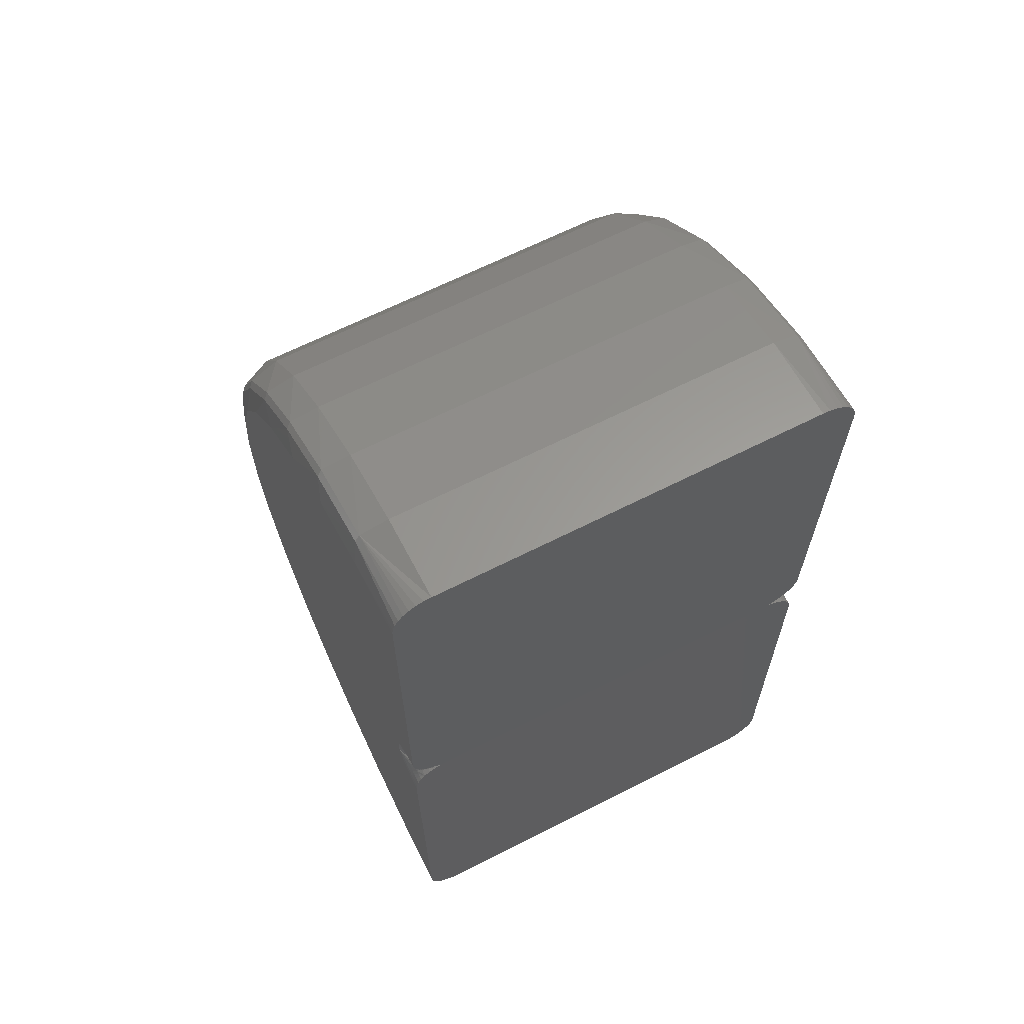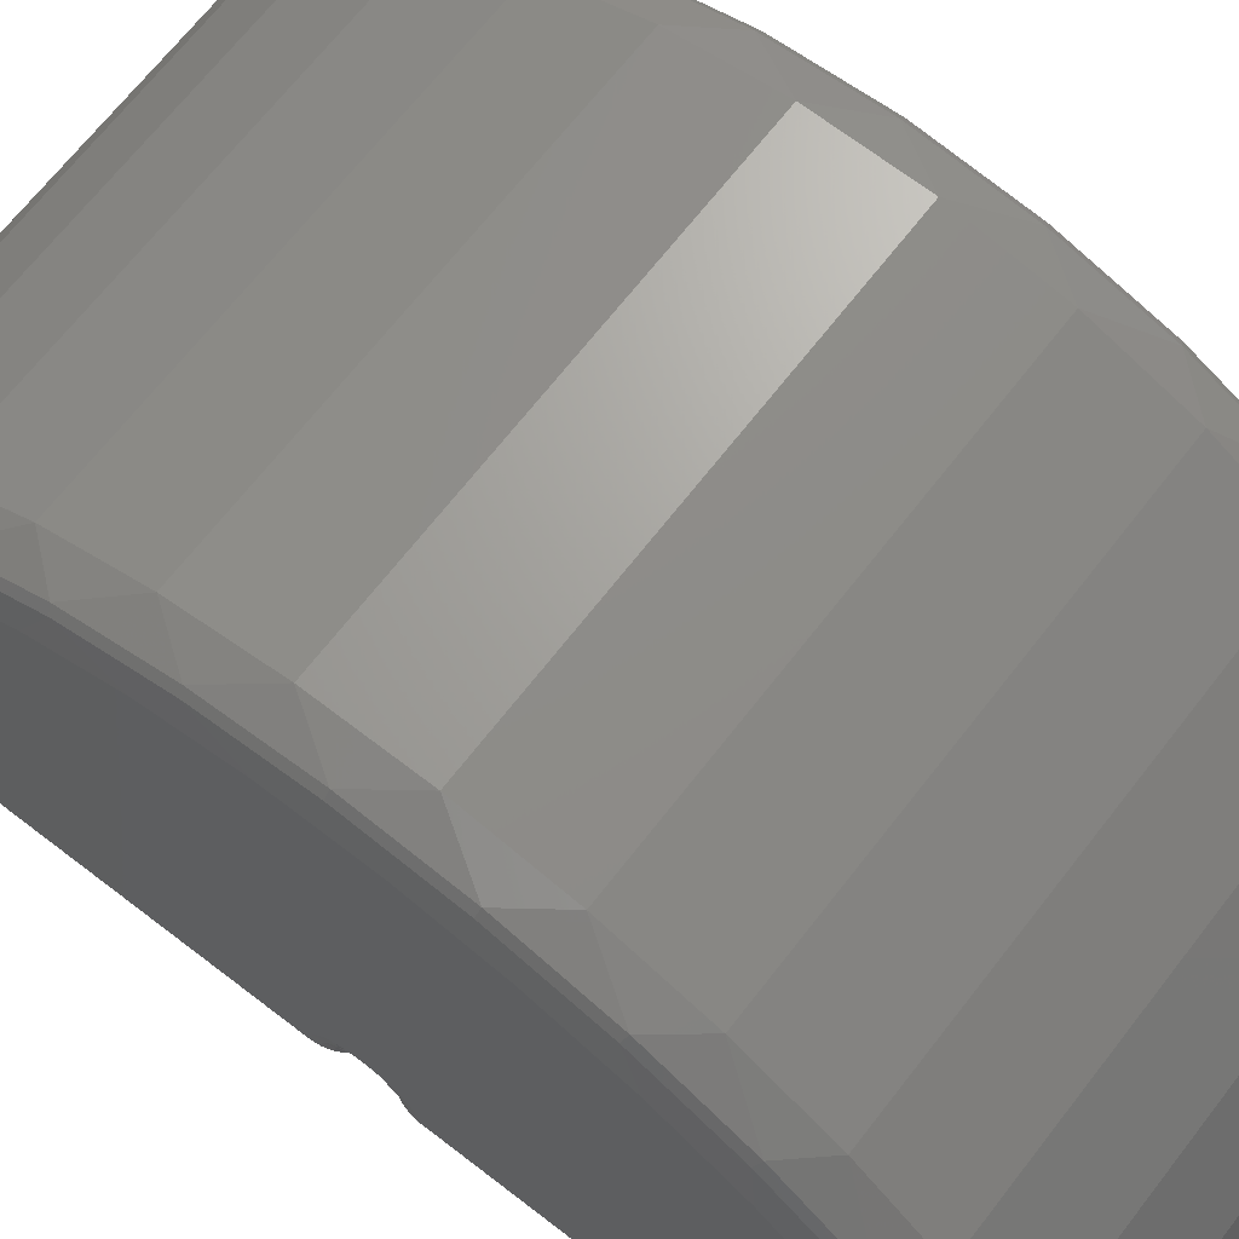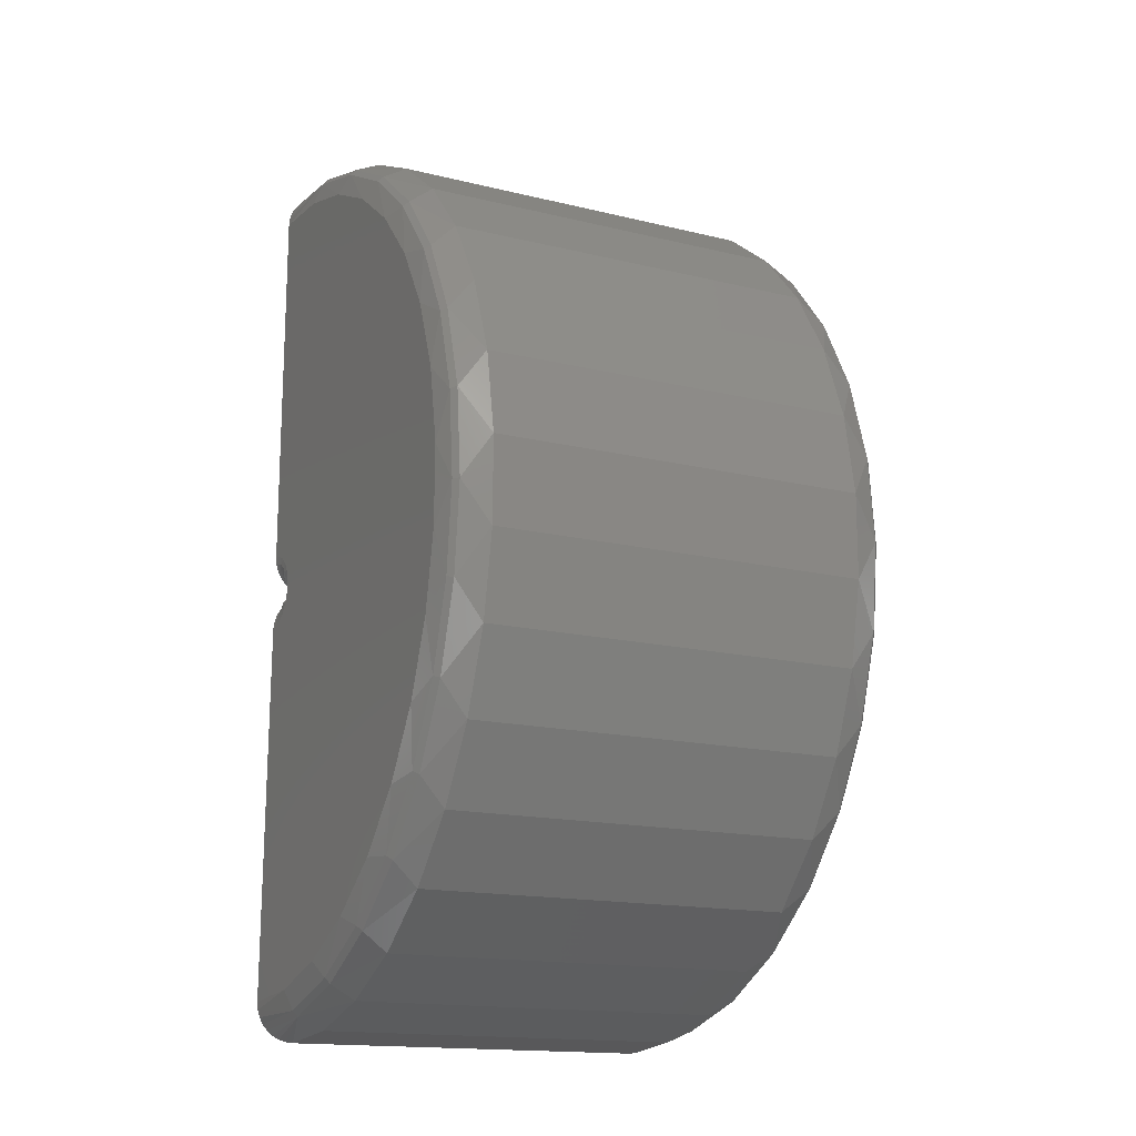
<metadata>
{"format":"stl","ext":"stl","renderer":"f3d","projection":"perspective","resolution":1024,"background":"white","views":[{"elev":65.5,"azim":153.0,"up":"+Y"},{"elev":67.6,"azim":-52.3,"up":"+Z"},{"elev":-16.0,"azim":-26.9,"up":"+Y"}]}
</metadata>
<code>
# stl→obj: 312 verts, 620 faces
v -0.081 -0.09992 0
v 0.09542 -0.1012 -1.62e-05
v -0.08437 -0.1002 -4.088e-06
v 0.08882 -0.09992 0
v 0.101 -0.2992 -0.002455
v -0.09321 -0.2992 -0.002455
v -0.09536 -0.2966 -0.002423
v 0.1032 -0.2966 -0.002423
v -0.09696 -0.2936 -0.002386
v 0.1048 -0.2936 -0.002386
v 0.1048 -0.1106 -0.0001313
v -0.09536 -0.1076 -9.456e-05
v 0.1032 -0.1076 -9.456e-05
v -0.09321 -0.105 -6.232e-05
v 0.101 -0.105 -6.232e-05
v -0.0906 -0.1028 -3.586e-05
v 0.09841 -0.1028 -3.586e-05
v -0.08761 -0.1012 -1.62e-05
v 0.09218 -0.1002 -4.088e-06
v 0.09841 -0.3014 -0.002482
v 0.09542 -0.3029 -0.002501
v 0.09218 -0.3039 -0.002514
v 0.08882 -0.3043 -0.002518
v -0.081 -0.3043 -0.002518
v -0.08437 -0.3039 -0.002514
v -0.08761 -0.3029 -0.002501
v -0.0906 -0.3014 -0.002482
v 0.1058 -0.2904 -0.002346
v -0.09794 -0.2904 -0.002346
v 0.1061 -0.287 -0.002305
v -0.09827 -0.287 -0.002305
v 0.1061 -0.1172 -0.0002128
v -0.09827 -0.1172 -0.0002128
v 0.1058 -0.1138 -0.0001713
v -0.09794 -0.1138 -0.0001713
v -0.09696 -0.1106 -0.0001313
v 0.09542 -0.0986 0
v -0.09536 0.09677 0
v -0.09321 0.09938 0
v 0.101 0.09938 0
v 0.1032 0.09677 0
v -0.09696 0.09378 0
v 0.1048 0.09378 0
v 0.1032 -0.09224 0
v -0.09536 -0.09224 0
v 0.1048 -0.08926 0
v -0.09321 -0.09486 0
v 0.101 -0.09486 0
v -0.0906 -0.09701 0
v 0.09841 -0.09701 0
v -0.08761 -0.0986 0
v 0.09841 0.1015 0
v -0.0906 0.1015 0
v -0.08761 0.1031 0
v -0.08437 0.1041 0
v -0.081 0.1044 0
v 0.08882 0.1044 0
v 0.09218 0.1041 0
v 0.09542 0.1031 0
v -0.09696 -0.08926 0
v -0.09794 -0.08602 0
v 0.1058 -0.08602 0
v -0.09827 -0.08265 0
v 0.1061 -0.08265 0
v -0.09827 0.08717 0
v 0.1061 0.08717 0
v -0.09794 0.09054 0
v 0.1058 0.09054 0
v -0.09827 -0.1524 0.1796
v -0.09827 -0.1184 0.1862
v -0.09827 -0.08374 0.1864
v -0.09827 -0.04963 0.1802
v -0.09827 -0.01725 0.1678
v -0.09827 -0.2842 0.03224
v -0.09827 -0.09842 0.01721
v -0.09827 -0.1016 0.01719
v -0.09827 -0.1048 0.01658
v -0.09827 -0.1077 0.0154
v -0.09827 -0.1104 0.01369
v -0.09827 -0.1128 0.01151
v -0.09827 -0.1147 0.008942
v -0.09827 -0.1161 0.006063
v -0.09827 -0.1169 0.002976
v -0.09827 -0.2751 0.06568
v -0.09827 -0.26 0.09687
v -0.09827 -0.2394 0.1247
v -0.09827 0.03798 0.1264
v -0.09827 0.05893 0.09884
v -0.09827 0.07444 0.06784
v -0.09827 0.08396 0.03451
v -0.09827 -0.08294 0.003186
v -0.09827 -0.08382 0.006262
v -0.09827 -0.08525 0.009123
v -0.09827 -0.08719 0.01167
v -0.09827 -0.08956 0.01382
v -0.09827 -0.09229 0.01549
v -0.09827 -0.09528 0.01663
v -0.09827 -0.1846 0.1668
v -0.09827 0.01229 0.1497
v -0.09827 -0.214 0.1483
v -0.09536 0.06337 0.1096
v -0.09536 0.08168 0.07555
v -0.09321 0.08409 0.07655
v -0.081 0.0736 0.108
v -0.081 0.09053 0.0741
v -0.09536 0.03873 0.1395
v -0.09321 0.06554 0.1111
v -0.081 0.05071 0.1381
v -0.09536 0.008723 0.164
v -0.09321 0.04057 0.1414
v -0.081 0.02264 0.1635
v -0.09536 -0.02549 0.1821
v -0.09321 0.01017 0.1661
v -0.081 -0.009624 0.1833
v -0.09536 -0.06259 0.1931
v -0.09321 -0.0245 0.1845
v -0.081 -0.04499 0.1968
v -0.09536 -0.1011 0.1967
v -0.09321 -0.06209 0.1957
v -0.081 -0.08224 0.2036
v -0.09536 -0.1396 0.1926
v -0.09321 -0.1011 0.1993
v -0.081 -0.1201 0.2034
v -0.09536 -0.1766 0.1811
v -0.09321 -0.1402 0.1952
v -0.081 -0.1573 0.1961
v -0.09536 -0.2106 0.1626
v -0.09321 -0.1776 0.1835
v -0.081 -0.1925 0.1822
v -0.09536 -0.2403 0.1378
v -0.09321 -0.212 0.1648
v -0.081 -0.2245 0.162
v -0.09536 -0.2645 0.1076
v -0.09321 -0.2421 0.1396
v -0.081 -0.2522 0.1362
v -0.09536 -0.2824 0.0733
v -0.09321 -0.2667 0.1091
v -0.081 -0.2747 0.1058
v -0.09321 -0.2849 0.07428
v -0.081 -0.2913 0.07175
v -0.081 0.1009 0.0377
v -0.09321 -0.2958 0.03662
v -0.081 -0.3012 0.03522
v -0.09536 -0.2933 0.03614
v -0.09321 0.09552 0.03903
v -0.09536 0.09296 0.03852
v 0.08882 -0.3012 0.03522
v 0.08882 -0.2913 0.07175
v 0.08882 -0.2747 0.1058
v 0.08882 -0.2522 0.1362
v 0.08882 -0.2245 0.162
v 0.08882 -0.1925 0.1822
v 0.08882 -0.1573 0.1961
v 0.08882 -0.1201 0.2034
v 0.08882 -0.08224 0.2036
v 0.08882 -0.04499 0.1968
v 0.08882 -0.009624 0.1833
v 0.08882 0.02264 0.1635
v 0.08882 0.05071 0.1381
v 0.08882 0.0736 0.108
v 0.08882 0.09053 0.0741
v 0.08882 0.1009 0.0377
v 0.1032 0.09296 0.03852
v 0.1061 0.07444 0.06784
v 0.1061 0.08396 0.03451
v 0.101 0.06554 0.1111
v 0.101 0.08409 0.07655
v 0.1032 0.08168 0.07555
v 0.1061 0.05893 0.09884
v 0.101 0.04057 0.1414
v 0.1032 0.06337 0.1096
v 0.1061 0.03798 0.1264
v 0.101 0.01017 0.1661
v 0.1032 0.03873 0.1395
v 0.1061 0.01229 0.1497
v 0.101 -0.0245 0.1845
v 0.1032 0.008723 0.164
v 0.1061 -0.01725 0.1678
v 0.101 -0.06209 0.1957
v 0.1032 -0.02549 0.1821
v 0.1061 -0.04963 0.1802
v 0.101 -0.1011 0.1993
v 0.1032 -0.06259 0.1931
v 0.1061 -0.08374 0.1864
v 0.101 -0.1402 0.1952
v 0.1032 -0.1011 0.1967
v 0.1061 -0.1184 0.1862
v 0.101 -0.1776 0.1835
v 0.1032 -0.1396 0.1926
v 0.1061 -0.1524 0.1796
v 0.101 -0.212 0.1648
v 0.1032 -0.1766 0.1811
v 0.1061 -0.1846 0.1668
v 0.101 -0.2421 0.1396
v 0.1032 -0.2106 0.1626
v 0.1061 -0.214 0.1483
v 0.101 -0.2667 0.1091
v 0.1032 -0.2403 0.1378
v 0.1061 -0.2394 0.1247
v 0.101 -0.2849 0.07428
v 0.1032 -0.2645 0.1076
v 0.1061 -0.26 0.09687
v 0.1032 -0.2824 0.0733
v 0.1061 -0.2751 0.06568
v 0.1032 -0.2933 0.03614
v 0.1061 -0.2842 0.03224
v 0.101 -0.2958 0.03662
v 0.101 0.09552 0.03903
v 0.1061 -0.1169 0.002976
v 0.1061 -0.1161 0.006063
v 0.1061 -0.1147 0.008942
v 0.1061 -0.1128 0.01151
v 0.1061 -0.1104 0.01369
v 0.1061 -0.1077 0.0154
v 0.1061 -0.1048 0.01658
v 0.1061 -0.1016 0.01719
v 0.1061 -0.09842 0.01721
v 0.1061 -0.09528 0.01663
v 0.1061 -0.09229 0.01549
v 0.1061 -0.08956 0.01382
v 0.1061 -0.08719 0.01167
v 0.1061 -0.08525 0.009123
v 0.1061 -0.08382 0.006262
v 0.1061 -0.08294 0.003186
v 0.101 -0.09896 0.004966
v 0.1058 -0.09224 0.01159
v 0.101 -0.1009 0.004954
v 0.1058 -0.1077 0.01149
v 0.09841 -0.0975 0.001623
v 0.101 -0.09572 0.00282
v 0.1032 -0.09239 0.001503
v 0.09542 -0.09967 0.001291
v 0.09841 -0.09831 0.002426
v 0.101 -0.09712 0.004217
v 0.1032 -0.09355 0.004279
v 0.1032 -0.09568 0.006398
v 0.1032 -0.09451 0.005444
v 0.09841 -0.09937 0.002858
v 0.1048 -0.09403 0.008887
v 0.09542 -0.1007 0.001087
v 0.09841 -0.1005 0.002851
v 0.09841 -0.1016 0.002406
v 0.101 -0.1028 0.004182
v 0.09841 -0.1024 0.001593
v 0.101 -0.1042 0.002768
v 0.1032 -0.1042 0.006345
v 0.1032 -0.1054 0.005377
v 0.1058 -0.1098 0.009738
v 0.1032 -0.1063 0.0042
v 0.1048 -0.1059 0.008814
v 0.1058 -0.1136 0.002554
v 0.1048 -0.1104 0.001959
v 0.1032 -0.1075 0.00141
v 0.1058 -0.08629 0.002722
v 0.1048 -0.08946 0.002088
v 0.1058 -0.08708 0.005339
v 0.1048 -0.09007 0.004095
v 0.1032 -0.09283 0.002948
v 0.1058 -0.08838 0.007749
v 0.1048 -0.09107 0.005943
v 0.1058 -0.09012 0.009859
v 0.1048 -0.0924 0.007562
v 0.1048 -0.1075 0.007468
v 0.1058 -0.1116 0.007607
v 0.1048 -0.1088 0.005834
v 0.1058 -0.1128 0.005181
v 0.1048 -0.1098 0.003973
v 0.1032 -0.107 0.002861
v -0.09794 -0.09224 0.01159
v -0.09794 -0.09012 0.009859
v -0.09321 -0.1009 0.004954
v -0.09321 -0.1028 0.004182
v -0.09794 -0.1077 0.01149
v -0.09536 -0.09283 0.002948
v -0.09321 -0.09572 0.00282
v -0.0906 -0.0975 0.001623
v -0.09536 -0.09451 0.005444
v -0.09321 -0.09712 0.004217
v -0.0906 -0.09831 0.002426
v -0.08761 -0.09967 0.001291
v -0.0906 -0.09937 0.002858
v -0.0906 -0.1005 0.002851
v -0.08761 -0.1007 0.001087
v -0.0906 -0.1016 0.002406
v -0.09536 -0.1042 0.006345
v -0.09696 -0.1059 0.008814
v -0.09794 -0.1098 0.009738
v -0.09536 -0.1054 0.005377
v -0.09321 -0.1042 0.002768
v -0.0906 -0.1024 0.001593
v -0.09536 -0.107 0.002861
v -0.09321 -0.09896 0.004966
v -0.09696 -0.09403 0.008887
v -0.09536 -0.09568 0.006398
v -0.09794 -0.1136 0.002554
v -0.09696 -0.1104 0.001959
v -0.09536 -0.1075 0.00141
v -0.09794 -0.08629 0.002722
v -0.09696 -0.08946 0.002088
v -0.09536 -0.09239 0.001503
v -0.09794 -0.08708 0.005339
v -0.09696 -0.09007 0.004095
v -0.09794 -0.08838 0.007749
v -0.09696 -0.09107 0.005943
v -0.09536 -0.09355 0.004279
v -0.09696 -0.0924 0.007562
v -0.09696 -0.1075 0.007468
v -0.09794 -0.1116 0.007607
v -0.09696 -0.1088 0.005834
v -0.09536 -0.1063 0.0042
v -0.09794 -0.1128 0.005181
v -0.09696 -0.1098 0.003973
f 1 2 3
f 1 4 2
f 5 6 7
f 5 7 8
f 8 7 9
f 8 9 10
f 11 12 13
f 13 12 14
f 13 14 15
f 15 14 16
f 15 16 17
f 17 16 18
f 17 18 3
f 17 3 2
f 4 19 2
f 20 21 22
f 20 22 23
f 20 23 24
f 20 24 25
f 20 25 26
f 20 26 27
f 20 27 6
f 20 6 5
f 10 9 28
f 28 9 29
f 28 29 30
f 30 29 31
f 30 31 32
f 32 31 33
f 32 33 34
f 34 33 35
f 34 35 11
f 11 35 36
f 11 36 12
f 3 37 1
f 37 4 1
f 38 39 40
f 41 38 40
f 42 38 41
f 43 42 41
f 44 45 46
f 47 45 44
f 48 47 44
f 49 47 48
f 50 49 48
f 51 49 50
f 3 51 50
f 37 3 50
f 37 19 4
f 52 40 39
f 52 39 53
f 52 53 54
f 52 54 55
f 52 55 56
f 52 56 57
f 52 57 58
f 52 58 59
f 45 60 46
f 46 60 61
f 46 61 62
f 62 61 63
f 62 63 64
f 64 63 65
f 64 65 66
f 66 65 67
f 66 67 68
f 68 67 42
f 68 42 43
f 69 70 71
f 72 69 71
f 69 72 73
f 74 75 76
f 74 76 77
f 74 77 78
f 74 78 79
f 74 79 80
f 74 80 81
f 74 81 82
f 74 82 83
f 74 83 33
f 74 33 31
f 75 74 84
f 75 84 85
f 75 85 86
f 75 86 87
f 75 87 88
f 75 88 89
f 75 89 90
f 90 65 63
f 90 63 91
f 90 91 92
f 90 92 93
f 90 93 94
f 90 94 95
f 90 95 96
f 90 96 97
f 90 97 75
f 69 73 98
f 98 73 99
f 98 99 100
f 100 99 87
f 100 87 86
f 88 101 102
f 88 102 89
f 103 104 105
f 87 106 101
f 87 101 88
f 107 108 104
f 107 104 103
f 99 109 106
f 99 106 87
f 110 111 108
f 110 108 107
f 73 112 109
f 73 109 99
f 113 114 111
f 113 111 110
f 72 115 112
f 72 112 73
f 116 117 114
f 116 114 113
f 71 118 115
f 71 115 72
f 119 120 117
f 119 117 116
f 70 121 118
f 70 118 71
f 122 123 120
f 122 120 119
f 69 124 121
f 69 121 70
f 125 126 123
f 125 123 122
f 98 127 124
f 98 124 69
f 128 129 126
f 128 126 125
f 100 130 127
f 100 127 98
f 131 132 129
f 131 129 128
f 86 133 130
f 86 130 100
f 134 135 132
f 134 132 131
f 85 136 133
f 85 133 86
f 137 138 135
f 137 135 134
f 84 136 85
f 139 140 138
f 139 138 137
f 31 29 74
f 56 55 141
f 142 27 26
f 142 26 25
f 142 25 24
f 142 24 143
f 142 143 140
f 142 140 139
f 142 139 136
f 142 136 144
f 142 144 7
f 142 7 6
f 142 6 27
f 144 136 84
f 144 84 74
f 144 74 29
f 144 29 9
f 144 9 7
f 145 55 54
f 145 54 53
f 145 53 39
f 145 39 38
f 145 38 146
f 145 146 102
f 145 102 103
f 145 103 105
f 145 105 141
f 145 141 55
f 146 38 42
f 146 42 67
f 146 67 65
f 146 65 90
f 146 90 89
f 146 89 102
f 103 102 107
f 107 102 101
f 107 101 110
f 110 101 106
f 110 106 113
f 113 106 109
f 113 109 116
f 116 109 112
f 116 112 119
f 119 112 115
f 119 115 122
f 122 115 118
f 122 118 125
f 125 118 121
f 125 121 128
f 128 121 124
f 128 124 131
f 131 124 127
f 131 127 134
f 134 127 130
f 134 130 137
f 137 130 133
f 137 133 139
f 139 133 136
f 24 23 143
f 143 23 147
f 143 147 140
f 140 147 148
f 140 148 138
f 138 148 149
f 138 149 135
f 135 149 150
f 135 150 132
f 132 150 151
f 132 151 129
f 129 151 152
f 129 152 126
f 126 152 153
f 126 153 123
f 123 153 154
f 123 154 120
f 120 154 155
f 120 155 117
f 117 155 156
f 117 156 114
f 114 156 157
f 114 157 111
f 111 157 158
f 111 158 108
f 108 158 159
f 108 159 104
f 104 159 160
f 104 160 105
f 105 160 161
f 105 161 141
f 141 161 162
f 141 162 56
f 56 162 57
f 163 164 165
f 163 165 68
f 160 166 167
f 160 167 161
f 168 169 164
f 168 164 163
f 159 170 166
f 159 166 160
f 171 172 169
f 171 169 168
f 158 173 170
f 158 170 159
f 174 175 172
f 174 172 171
f 157 176 173
f 157 173 158
f 177 178 175
f 177 175 174
f 156 179 176
f 156 176 157
f 180 181 178
f 180 178 177
f 155 182 179
f 155 179 156
f 183 184 181
f 183 181 180
f 154 185 182
f 154 182 155
f 186 187 184
f 186 184 183
f 153 188 185
f 153 185 154
f 189 190 187
f 189 187 186
f 152 191 188
f 152 188 153
f 192 193 190
f 192 190 189
f 151 194 191
f 151 191 152
f 195 196 193
f 195 193 192
f 150 197 194
f 150 194 151
f 198 199 196
f 198 196 195
f 149 200 197
f 149 197 150
f 201 202 199
f 201 199 198
f 148 200 149
f 203 204 202
f 203 202 201
f 23 22 147
f 66 68 165
f 163 68 43
f 163 43 41
f 205 10 28
f 205 28 30
f 205 30 206
f 205 206 204
f 205 204 203
f 205 203 200
f 205 200 207
f 205 207 5
f 205 5 8
f 205 8 10
f 207 200 148
f 207 148 147
f 207 147 22
f 207 22 21
f 207 21 20
f 207 20 5
f 208 52 59
f 208 59 58
f 208 58 57
f 208 57 162
f 208 162 161
f 208 161 167
f 208 167 168
f 208 168 163
f 208 163 41
f 208 41 40
f 208 40 52
f 168 167 171
f 171 167 166
f 171 166 174
f 174 166 170
f 174 170 177
f 177 170 173
f 177 173 180
f 180 173 176
f 180 176 183
f 183 176 179
f 183 179 186
f 186 179 182
f 186 182 189
f 189 182 185
f 189 185 192
f 192 185 188
f 192 188 195
f 195 188 191
f 195 191 198
f 198 191 194
f 198 194 201
f 201 194 197
f 201 197 203
f 203 197 200
f 184 187 190
f 184 190 181
f 178 181 190
f 206 30 32
f 206 32 209
f 206 209 210
f 206 210 211
f 206 211 212
f 206 212 213
f 206 213 214
f 206 214 215
f 206 215 216
f 206 216 217
f 217 165 164
f 217 164 169
f 217 169 172
f 217 172 199
f 217 199 202
f 217 202 204
f 217 204 206
f 165 217 218
f 165 218 219
f 165 219 220
f 165 220 221
f 165 221 222
f 165 222 223
f 165 223 224
f 165 224 64
f 165 64 66
f 199 172 196
f 196 172 175
f 196 175 193
f 193 175 178
f 193 178 190
f 219 225 226
f 219 226 220
f 225 219 218
f 217 227 225
f 217 225 218
f 227 217 216
f 213 228 214
f 229 37 50
f 229 50 48
f 229 48 230
f 230 48 231
f 232 19 37
f 232 37 229
f 232 229 233
f 233 229 230
f 233 230 234
f 234 230 235
f 236 234 237
f 226 221 220
f 238 232 233
f 238 233 234
f 238 234 225
f 225 234 236
f 225 236 239
f 225 239 226
f 240 19 232
f 240 232 238
f 240 238 241
f 241 238 225
f 241 225 227
f 242 240 241
f 242 241 227
f 242 227 243
f 2 19 240
f 2 240 242
f 2 242 244
f 244 242 243
f 244 243 245
f 245 243 246
f 245 246 247
f 248 213 212
f 17 2 244
f 17 244 245
f 17 245 15
f 15 245 249
f 215 214 228
f 215 228 250
f 215 250 246
f 215 246 243
f 215 243 227
f 215 227 216
f 209 32 251
f 251 32 34
f 251 34 252
f 252 34 11
f 252 11 253
f 253 11 13
f 253 13 15
f 64 224 62
f 62 224 254
f 62 254 46
f 46 254 255
f 46 255 44
f 44 255 231
f 44 231 48
f 224 223 254
f 254 223 256
f 254 256 255
f 255 256 257
f 255 257 231
f 231 257 258
f 231 258 230
f 223 222 256
f 256 222 259
f 256 259 257
f 257 259 260
f 257 260 258
f 258 260 235
f 258 235 230
f 222 221 259
f 259 221 261
f 259 261 260
f 260 261 262
f 260 262 235
f 235 262 237
f 235 237 234
f 236 237 239
f 239 237 262
f 239 262 226
f 226 262 261
f 226 261 221
f 247 246 263
f 263 246 250
f 263 250 248
f 248 250 228
f 248 228 213
f 212 211 248
f 248 211 264
f 248 264 263
f 263 264 265
f 263 265 247
f 247 265 249
f 247 249 245
f 211 210 264
f 264 210 266
f 264 266 265
f 265 266 267
f 265 267 249
f 249 267 268
f 249 268 15
f 210 209 266
f 266 209 251
f 266 251 267
f 267 251 252
f 267 252 268
f 268 252 253
f 268 253 15
f 269 96 95
f 269 95 270
f 271 76 75
f 271 77 76
f 272 78 77
f 272 77 271
f 273 79 78
f 274 47 275
f 275 47 49
f 275 49 276
f 276 49 51
f 277 275 278
f 278 275 276
f 278 276 279
f 279 276 51
f 279 51 280
f 280 51 3
f 270 95 94
f 281 279 280
f 271 281 282
f 282 281 280
f 282 280 283
f 283 280 3
f 272 271 282
f 272 282 284
f 284 282 283
f 272 285 78
f 285 286 78
f 286 273 78
f 80 79 273
f 80 273 287
f 288 272 289
f 289 272 284
f 289 284 290
f 290 284 283
f 290 283 18
f 18 283 3
f 291 289 14
f 14 289 290
f 14 290 16
f 16 290 18
f 292 96 269
f 292 269 293
f 292 293 294
f 292 294 278
f 292 278 279
f 292 279 281
f 292 281 271
f 292 271 75
f 292 75 97
f 292 97 96
f 33 83 35
f 35 83 295
f 35 295 36
f 36 295 296
f 36 296 12
f 12 296 297
f 12 297 14
f 91 63 298
f 298 63 61
f 298 61 299
f 299 61 60
f 299 60 300
f 300 60 45
f 300 45 47
f 92 91 301
f 301 91 298
f 301 298 302
f 302 298 299
f 302 299 274
f 274 299 300
f 274 300 47
f 93 92 303
f 303 92 301
f 303 301 304
f 304 301 302
f 304 302 305
f 305 302 274
f 305 274 275
f 94 93 270
f 270 93 303
f 270 303 306
f 306 303 304
f 306 304 277
f 277 304 305
f 277 305 275
f 269 270 293
f 293 270 306
f 293 306 294
f 294 306 277
f 294 277 278
f 287 273 307
f 307 273 286
f 307 286 288
f 288 286 285
f 288 285 272
f 81 80 308
f 308 80 287
f 308 287 309
f 309 287 307
f 309 307 310
f 310 307 288
f 310 288 289
f 82 81 311
f 311 81 308
f 311 308 312
f 312 308 309
f 312 309 291
f 291 309 310
f 291 310 289
f 83 82 295
f 295 82 311
f 295 311 296
f 296 311 312
f 296 312 297
f 297 312 291
f 297 291 14

</code>
